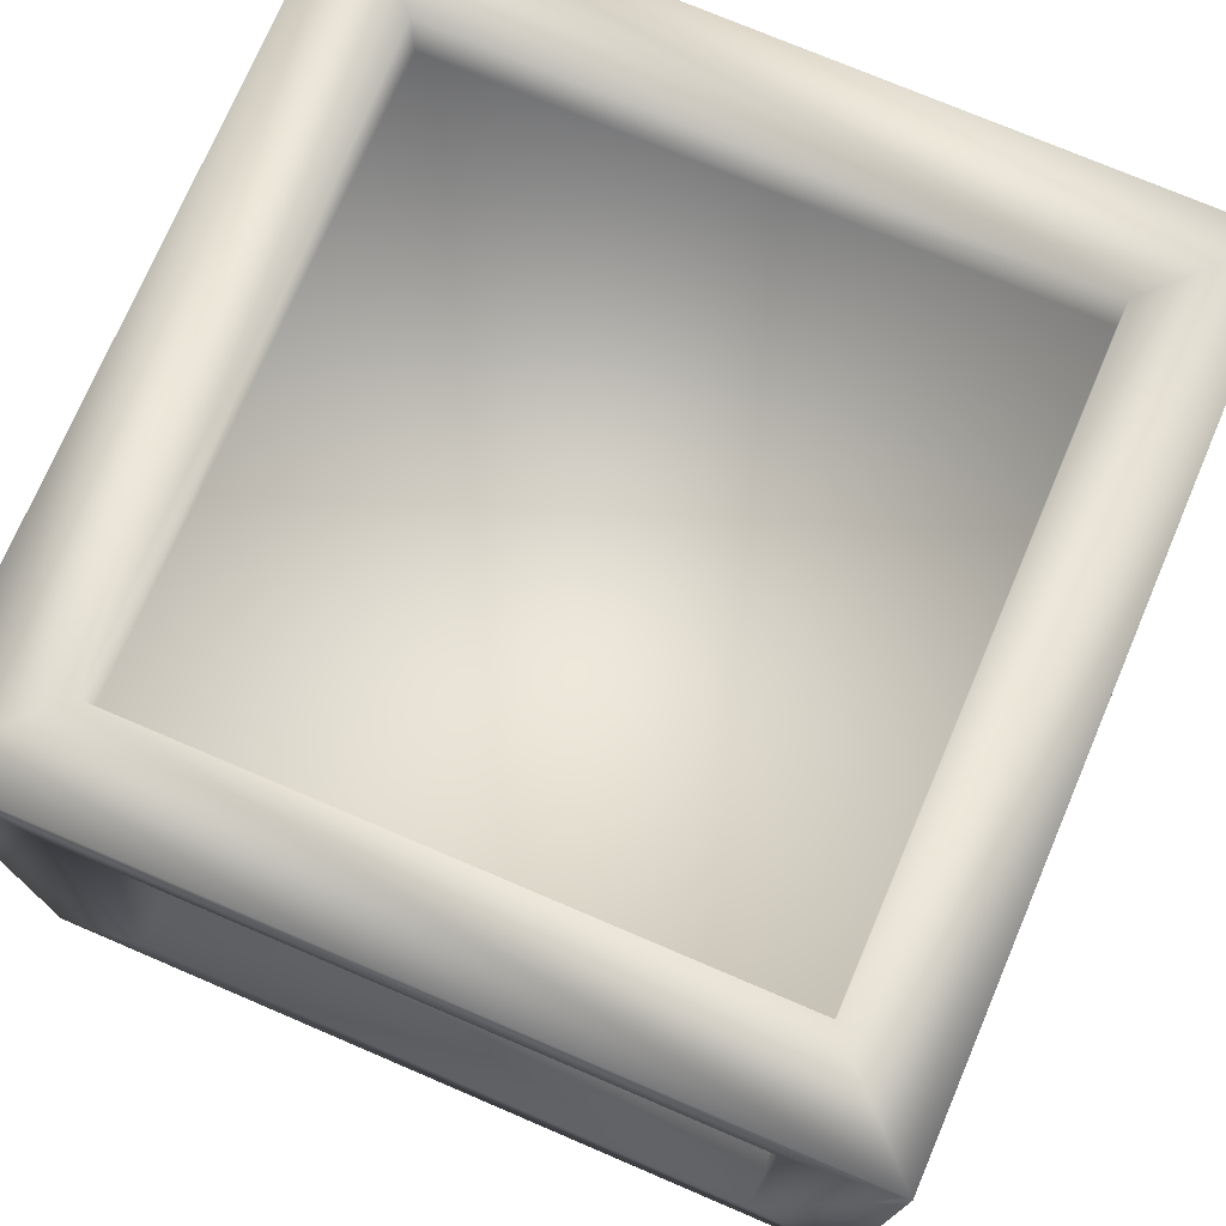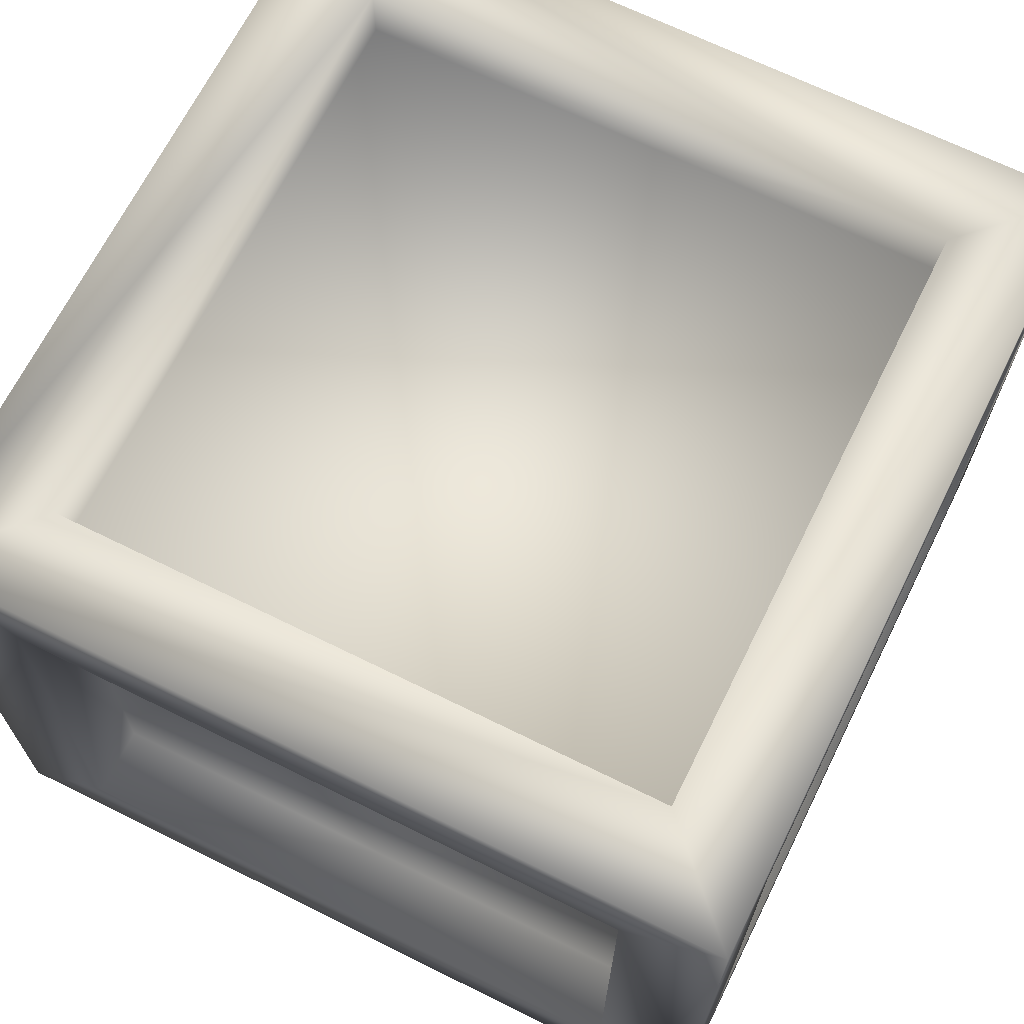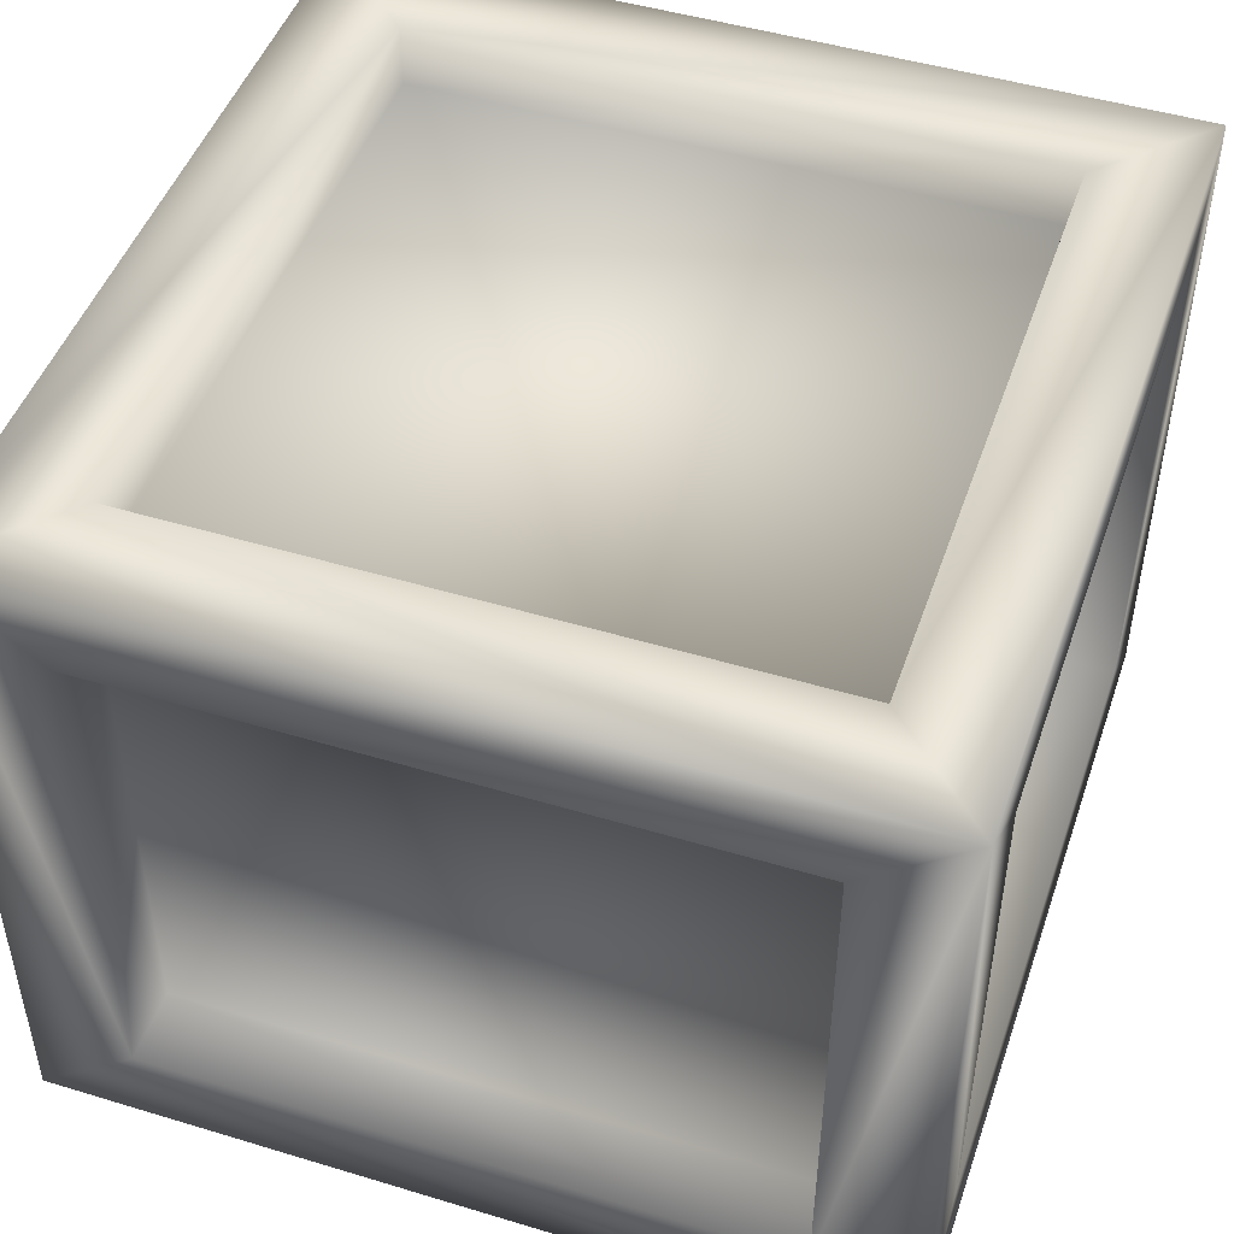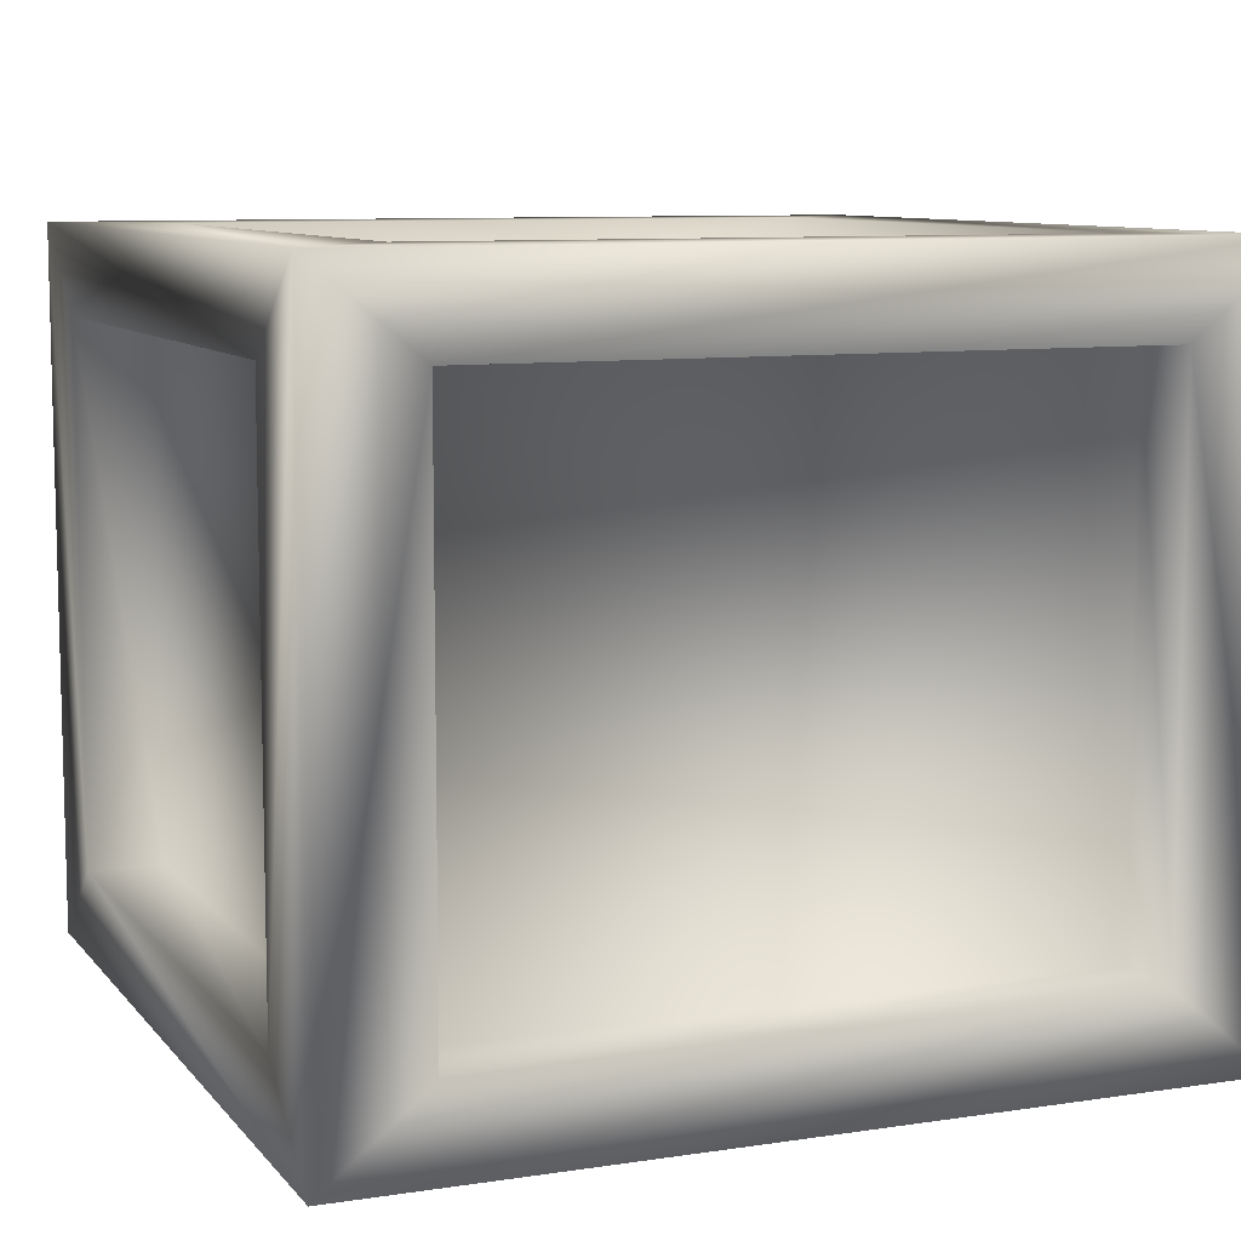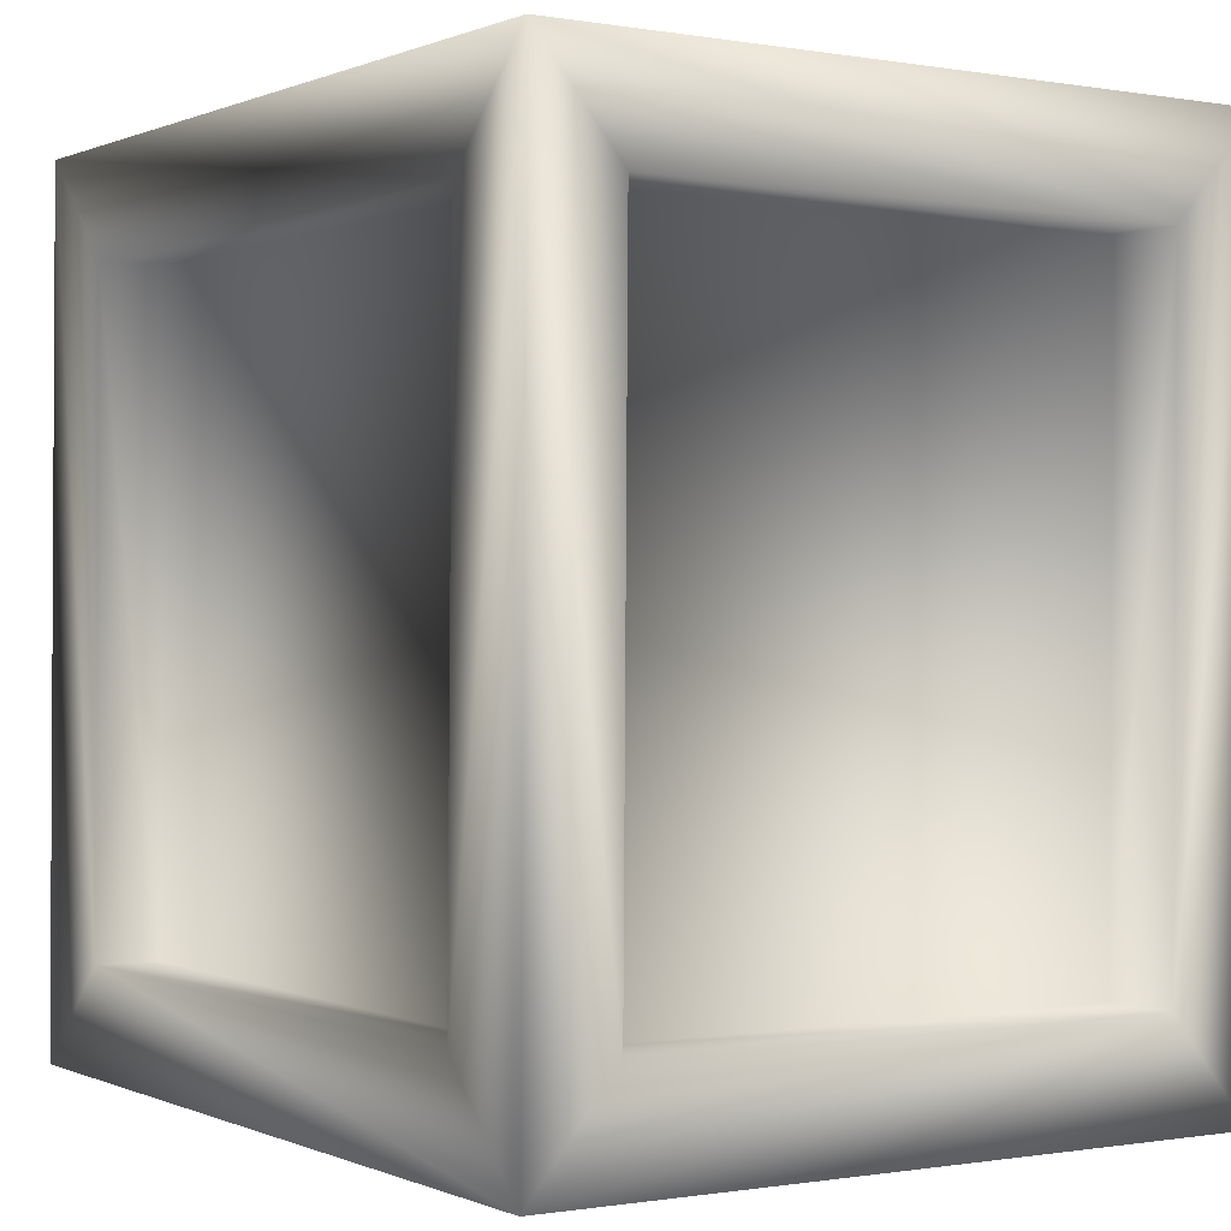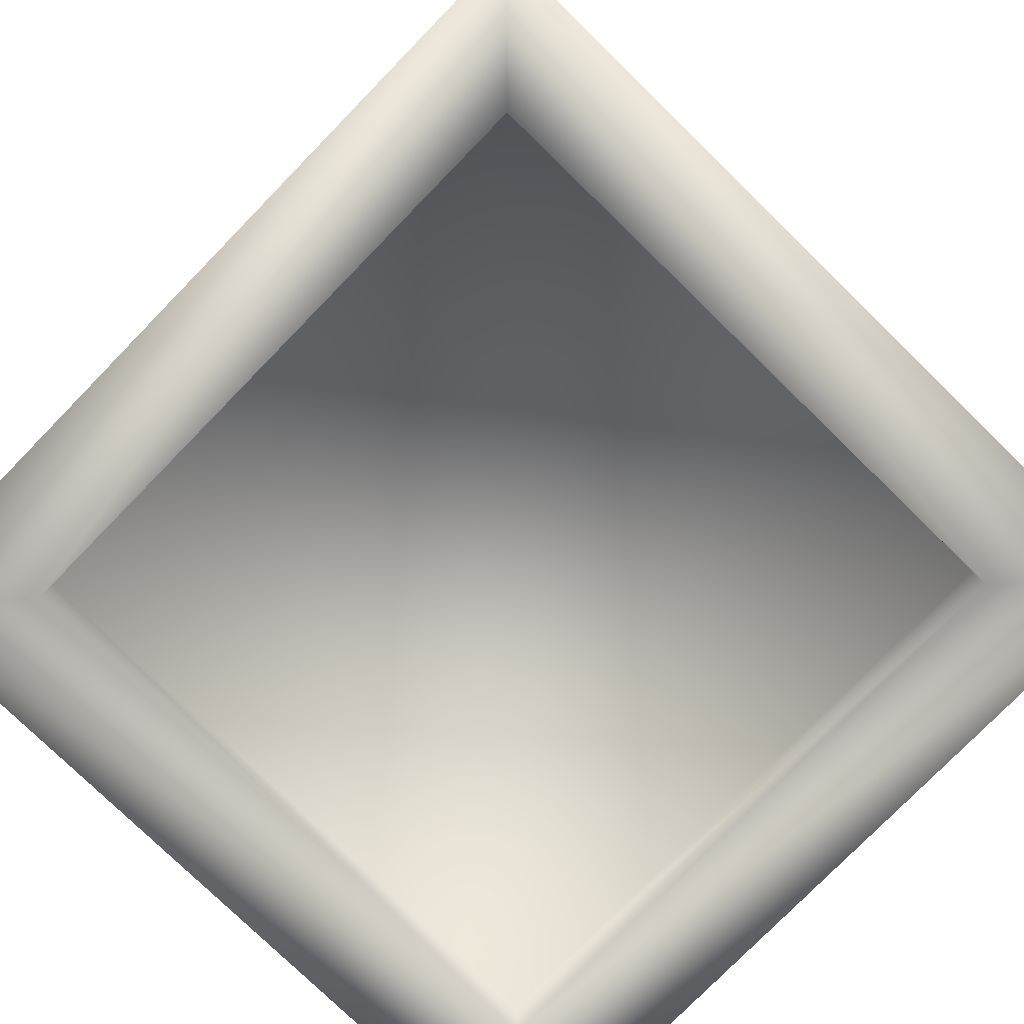
<metadata>
{"format":"obj","ext":"obj","renderer":"f3d","projection":"perspective","resolution":1024,"background":"white","views":[{"elev":74.4,"azim":-157.5,"up":"+Y"},{"elev":67.7,"azim":115.8,"up":"+Y"},{"elev":47.6,"azim":-71.8,"up":"+Y"},{"elev":8.9,"azim":67.2,"up":"+Y"},{"elev":-0.5,"azim":-122.9,"up":"+Z"},{"elev":-77.5,"azim":45.1,"up":"+Y"}]}
</metadata>
<code>
v  -437.8 67.02 -56.81
v  -482.8 67.02 -57.3
v  -482.3 67.02 -102.1
v  -437.3 67.02 -101.6
v  -437.8 107.5 -56.81
v  -437.3 107.5 -101.6
v  -482.3 107.5 -102.1
v  -482.8 107.5 -57.3
v  -484.8 68.62 -57.32
v  -484.8 105.9 -57.32
v  -484.3 105.9 -102.1
v  -484.3 68.62 -102.1
v  -437.8 105.9 -54.89
v  -482.8 105.9 -55.38
v  -482.8 68.62 -55.38
v  -437.8 68.62 -54.89
v  -435.4 105.9 -101.5
v  -435.9 105.9 -56.79
v  -435.9 68.62 -56.79
v  -435.4 68.62 -101.5
v  -482.3 68.62 -104
v  -482.3 105.9 -104
v  -437.3 105.9 -103.5
v  -437.3 68.62 -103.5
v  -482.3 62.62 -102.1
v  -489.5 62.62 -109.3
v  -430 62.62 -108.7
v  -437.3 62.62 -101.6
v  -430.7 62.62 -49.52
v  -437.8 62.62 -56.81
v  -482.8 62.62 -57.3
v  -490.2 62.62 -50.17
v  -490.2 111.9 -50.17
v  -482.8 111.9 -57.3
v  -482.3 111.9 -102.1
v  -489.5 111.9 -109.3
v  -430.7 111.9 -49.52
v  -437.8 111.9 -56.81
v  -430 111.9 -108.7
v  -437.3 111.9 -101.6
v  -490.1 68.62 -57.38
v  -489.6 68.62 -102.1
v  -490.1 105.9 -57.38
v  -489.6 105.9 -102.1
v  -437.9 68.62 -49.6
v  -482.9 68.62 -50.09
v  -437.9 105.9 -49.6
v  -482.9 105.9 -50.09
v  -430.1 68.62 -101.5
v  -430.6 68.62 -56.73
v  -430.1 105.9 -101.5
v  -430.6 105.9 -56.73
v  -437.3 68.62 -108.8
v  -482.3 68.62 -109.3
v  -482.3 105.9 -109.3
v  -437.3 105.9 -108.8
o Box1699
g Box1699
f 1 2 3 4
f 5 6 7 8
f 9 10 11 12
f 13 14 15 16
f 17 18 19 20
f 21 22 23 24
f 25 26 27 28
f 29 30 28 27
f 31 30 29 32
f 32 26 25 31
f 33 34 35 36
f 34 33 37 38
f 37 39 40 38
f 40 39 36 35
f 32 41 42 26
f 41 32 33 43
f 33 36 44 43
f 36 26 42 44
f 29 45 46 32
f 37 47 45 29
f 33 48 47 37
f 33 32 46 48
f 29 27 49 50
f 27 39 51 49
f 39 37 52 51
f 52 37 29 50
f 53 27 26 54
f 54 26 36 55
f 55 36 39 56
f 56 39 27 53
f 3 25 28 4
f 30 1 4 28
f 2 1 30 31
f 25 3 2 31
f 35 34 8 7
f 34 38 5 8
f 6 5 38 40
f 7 6 40 35
f 12 42 41 9
f 9 41 43 10
f 10 43 44 11
f 11 44 42 12
f 15 46 45 16
f 16 45 47 13
f 47 48 14 13
f 48 46 15 14
f 20 19 50 49
f 17 20 49 51
f 18 17 51 52
f 18 52 50 19
f 24 53 54 21
f 21 54 55 22
f 23 22 55 56
f 23 56 53 24

</code>
